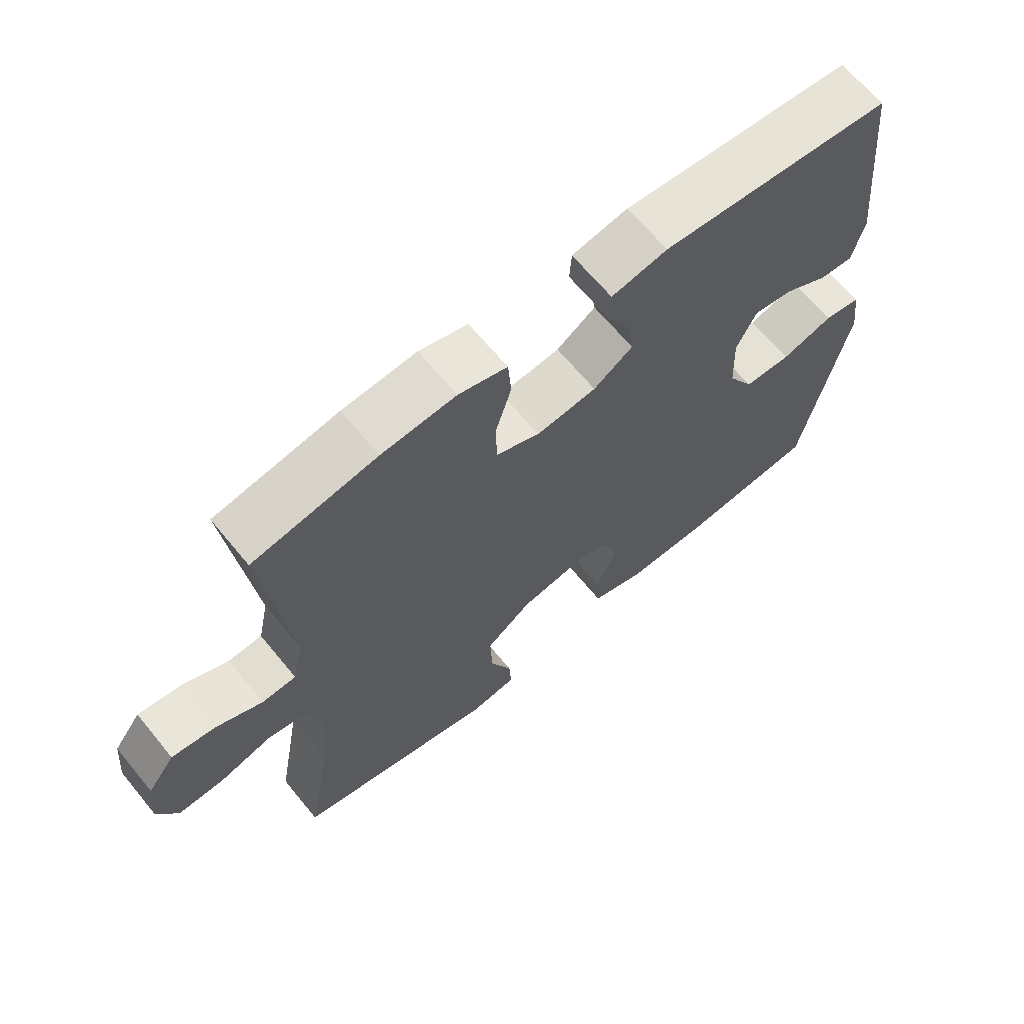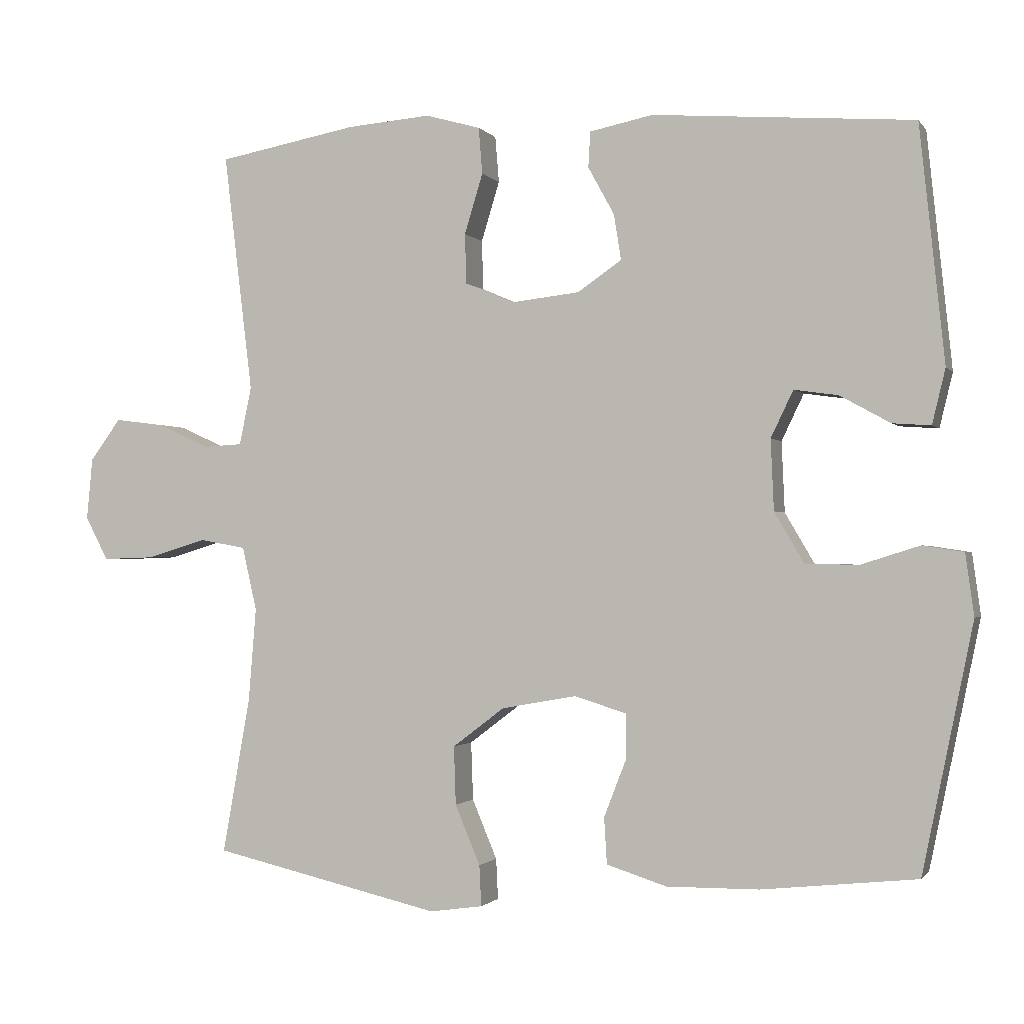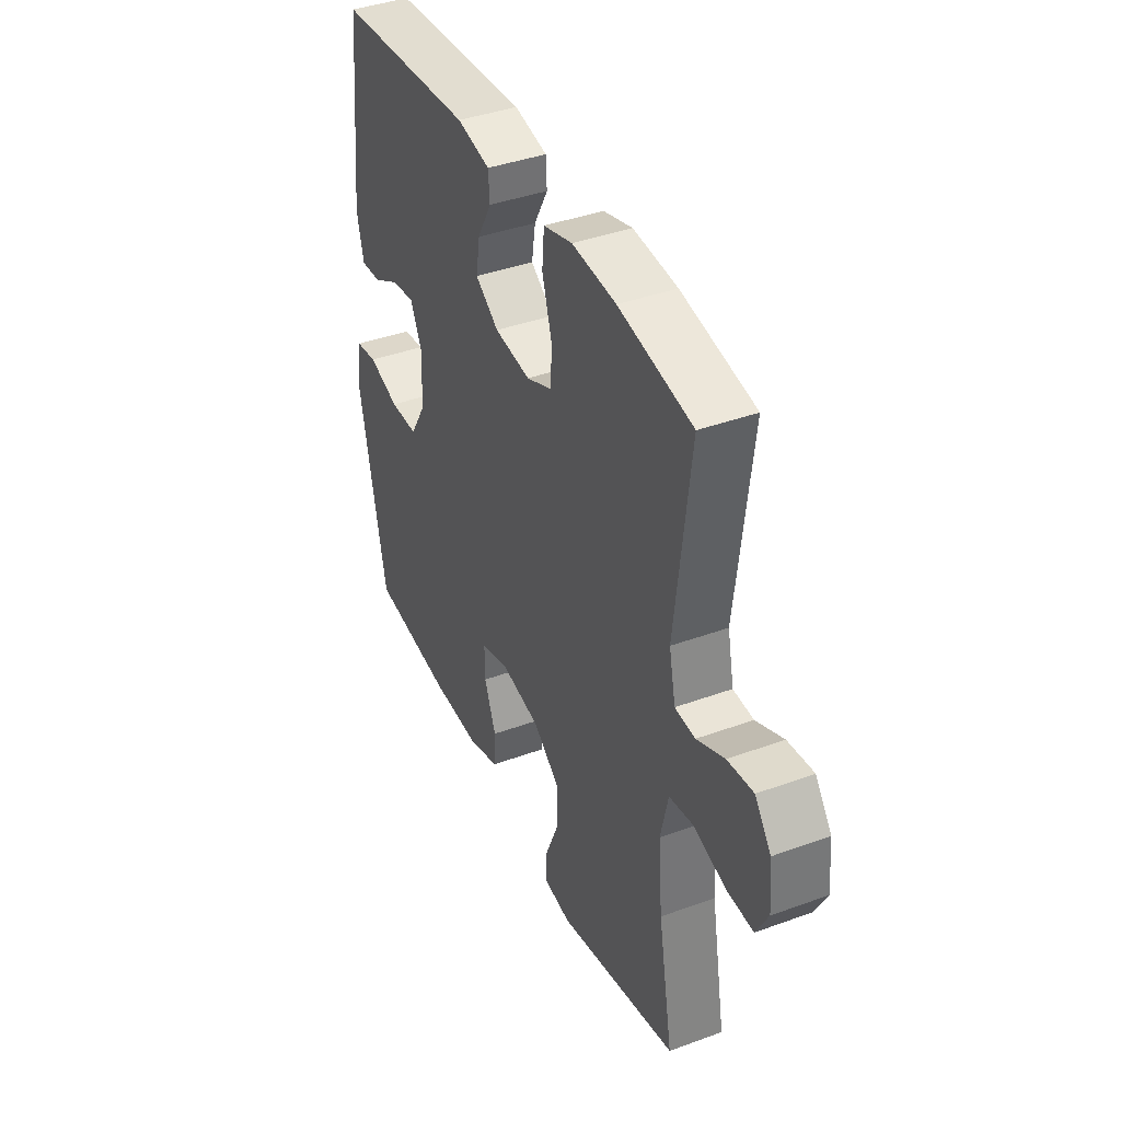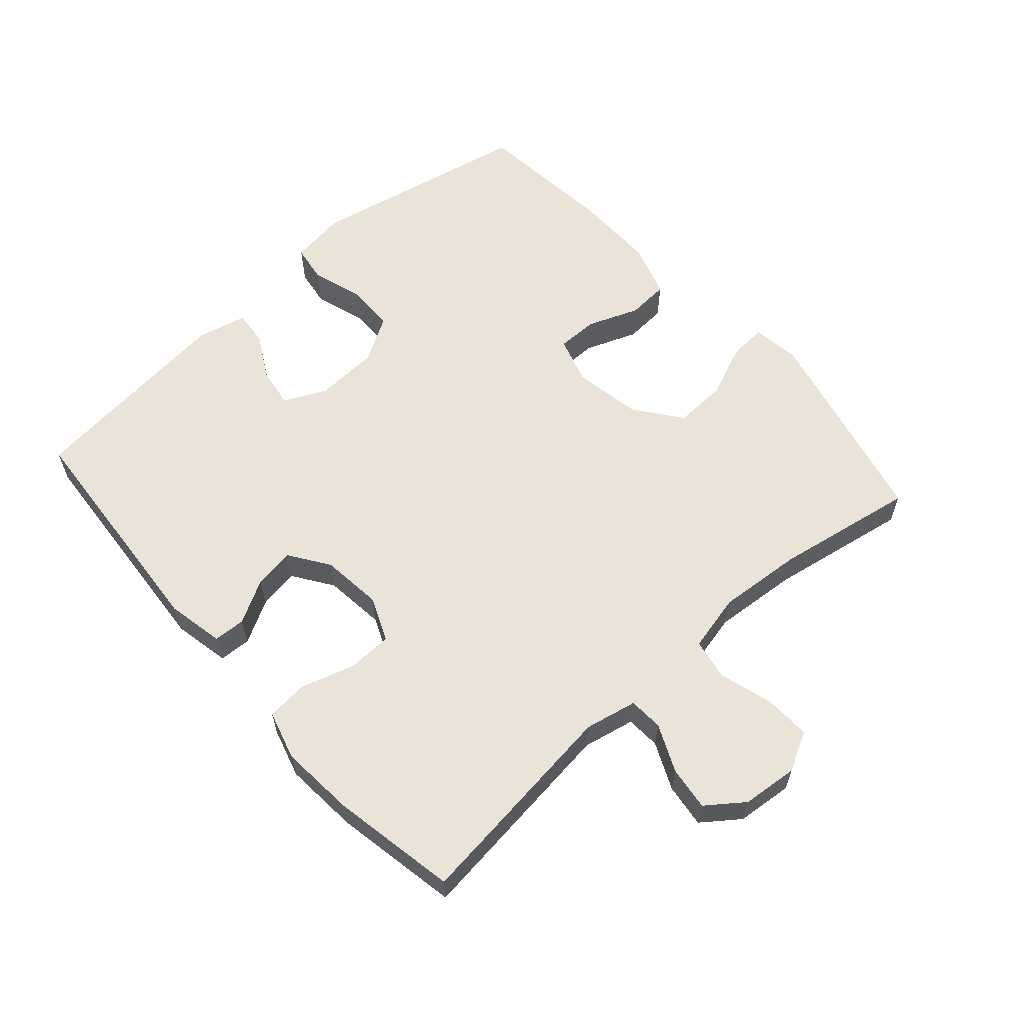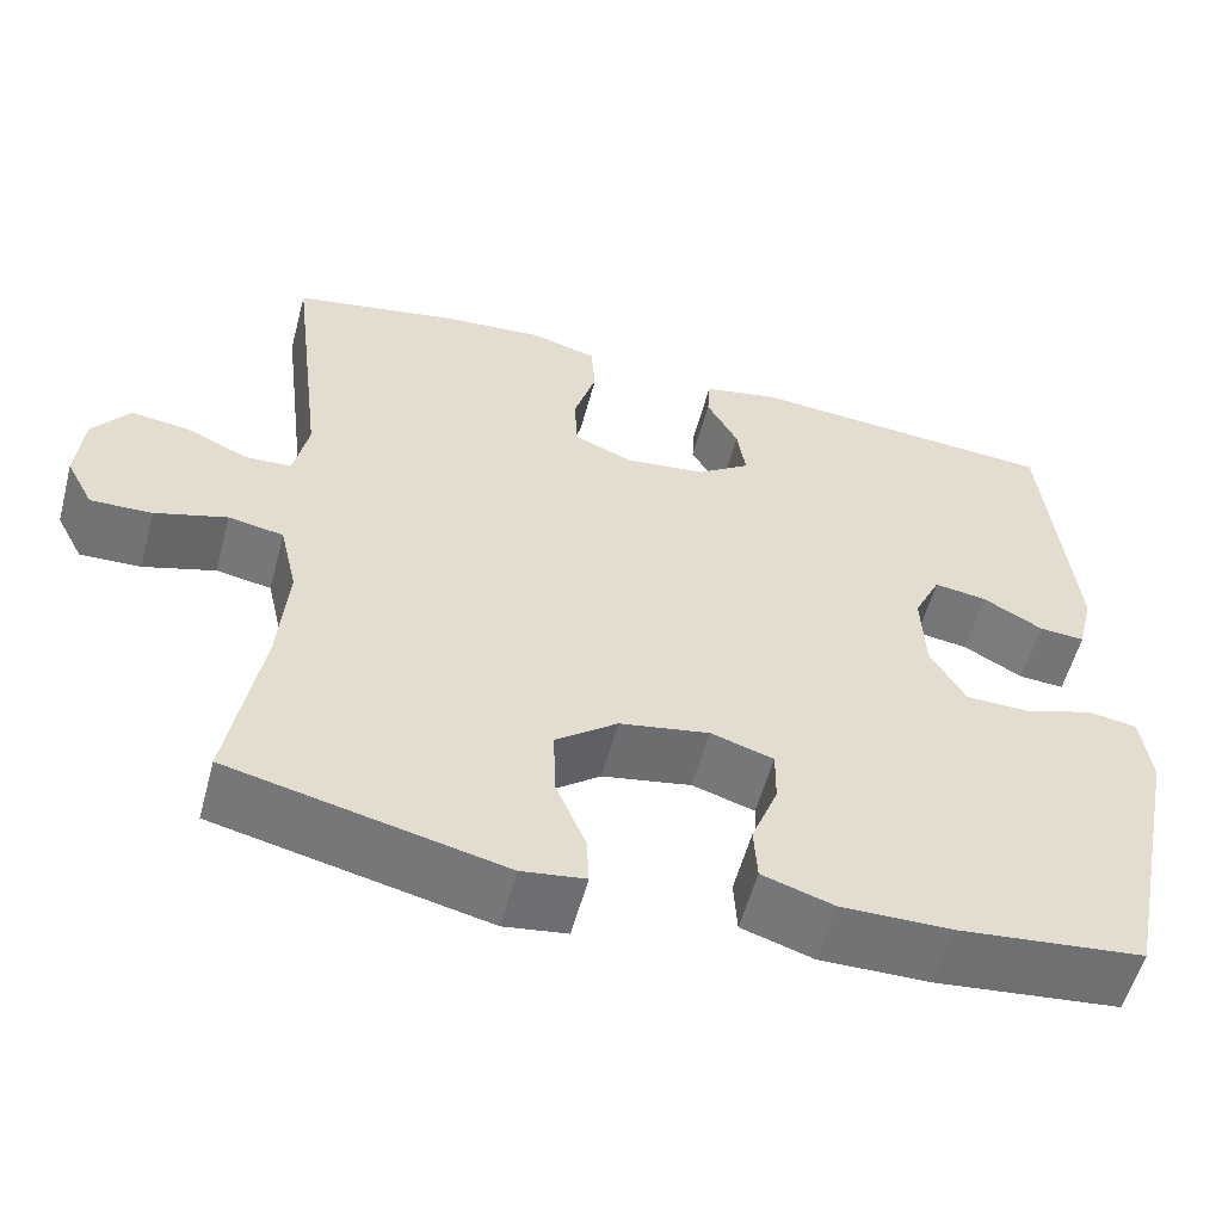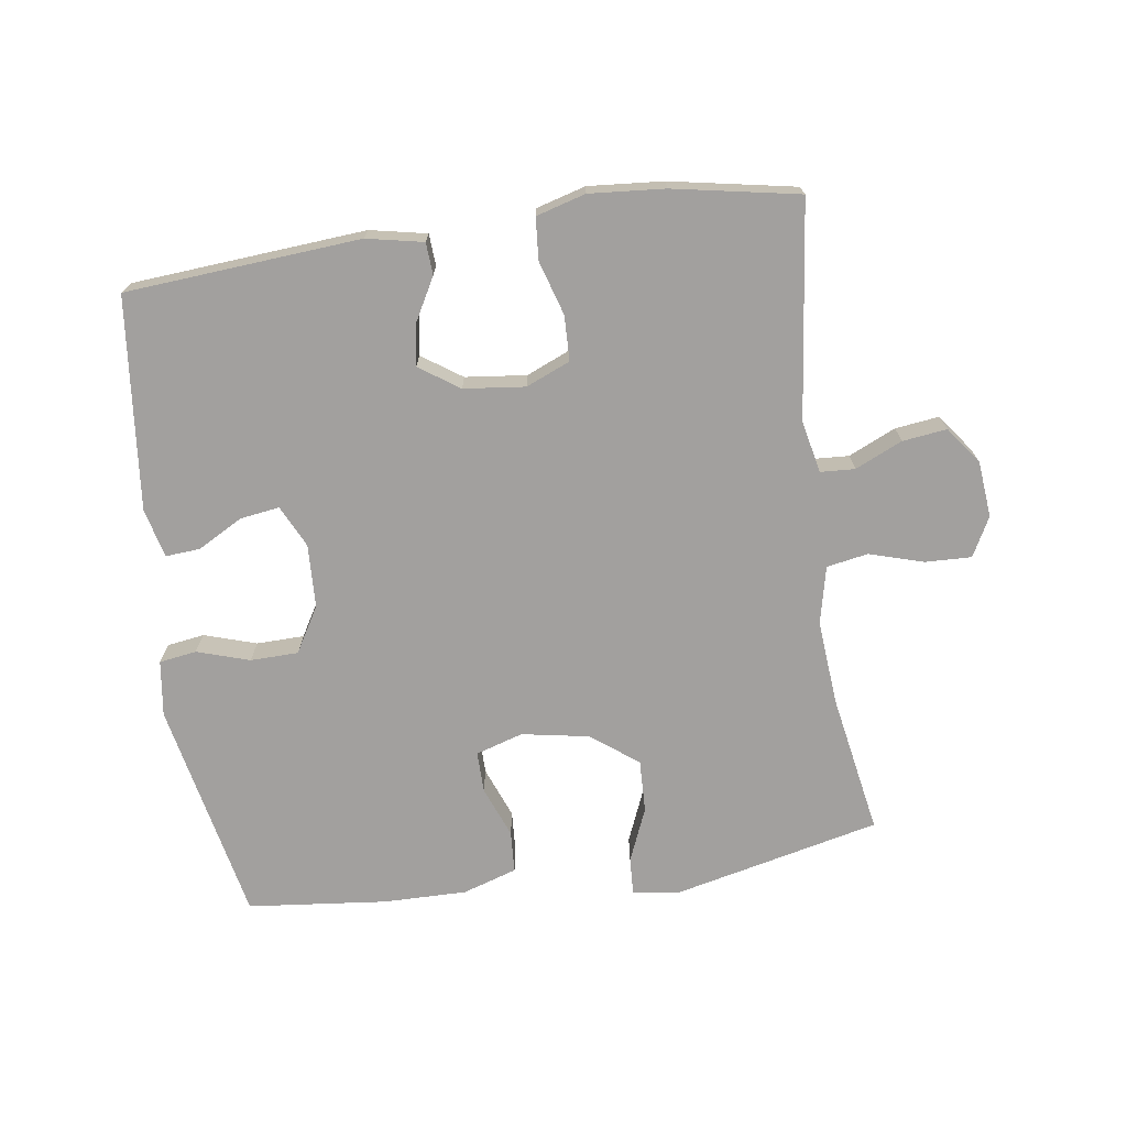
<metadata>
{"format":"obj","ext":"obj","renderer":"f3d","projection":"perspective","resolution":1024,"background":"white","views":[{"elev":65.8,"azim":140.6,"up":"+Z"},{"elev":-1.2,"azim":-162.2,"up":"+Z"},{"elev":40.0,"azim":65.7,"up":"+Z"},{"elev":60.9,"azim":48.4,"up":"+Y"},{"elev":-56.0,"azim":165.1,"up":"+Z"},{"elev":-71.9,"azim":8.2,"up":"+Y"}]}
</metadata>
<code>
o path3642
v 0.4451 0.0375 -0.2824
v 0.4343 0.0375 -0.1511
v 0.4548 0.0375 -0.06237
v 0.5189 0.0375 -0.05085
v 0.603 0.0375 -0.07599
v 0.6742 0.0375 -0.07839
v 0.706 0.0375 -0.01788
v 0.6978 0.0375 0.06893
v 0.6551 0.0375 0.1263
v 0.5867 0.0375 0.1177
v 0.5136 0.0375 0.0846
v 0.46 0.0375 0.08762
v 0.443 0.0375 0.1686
v 0.4835 0.0375 0.5023
v 0.2888 0.0375 0.5387
v 0.1721 0.0375 0.5481
v 0.09557 0.0375 0.5265
v 0.09031 0.0375 0.4616
v 0.1158 0.0375 0.3778
v 0.1138 0.0375 0.3082
v 0.04545 0.0375 0.2794
v -0.04932 0.0375 0.2901
v -0.111 0.0375 0.3323
v -0.1009 0.0375 0.3959
v -0.06428 0.0375 0.4626
v -0.06721 0.0375 0.5121
v -0.1552 0.0375 0.5301
v -0.5184 0.0375 0.5023
v -0.553 0.0375 0.1735
v -0.5346 0.0375 0.09732
v -0.4813 0.0375 0.1011
v -0.4114 0.0375 0.1397
v -0.3502 0.0375 0.1485
v -0.319 0.0375 0.08357
v -0.3233 0.0375 -0.01471
v -0.3645 0.0375 -0.08501
v -0.4385 0.0375 -0.08657
v -0.5198 0.0375 -0.06077
v -0.5773 0.0375 -0.06957
v -0.589 0.0375 -0.1557
v -0.5184 0.0375 -0.4994
v -0.3028 0.0375 -0.5223
v -0.1739 0.0375 -0.5237
v -0.0901 0.0375 -0.497
v -0.08616 0.0375 -0.4327
v -0.117 0.0375 -0.3534
v -0.1177 0.0375 -0.2901
v -0.04462 0.0375 -0.2675
v 0.05981 0.0375 -0.2863
v 0.1319 0.0375 -0.341
v 0.1291 0.0375 -0.4223
v 0.09425 0.0375 -0.5055
v 0.09145 0.0375 -0.5622
v 0.1654 0.0375 -0.5727
v 0.4835 0.0375 -0.4994
v 0.4451 -0.0375 -0.2824
v 0.4343 -0.0375 -0.1511
v 0.4548 -0.0375 -0.06237
v 0.5189 -0.0375 -0.05085
v 0.603 -0.0375 -0.07599
v 0.6742 -0.0375 -0.07839
v 0.706 -0.0375 -0.01788
v 0.6978 -0.0375 0.06893
v 0.6551 -0.0375 0.1263
v 0.5867 -0.0375 0.1177
v 0.5136 -0.0375 0.0846
v 0.46 -0.0375 0.08762
v 0.443 -0.0375 0.1686
v 0.4835 -0.0375 0.5023
v 0.2888 -0.0375 0.5387
v 0.1721 -0.0375 0.5481
v 0.09557 -0.0375 0.5265
v 0.09031 -0.0375 0.4616
v 0.1158 -0.0375 0.3778
v 0.1138 -0.0375 0.3082
v 0.04545 -0.0375 0.2794
v -0.04932 -0.0375 0.2901
v -0.111 -0.0375 0.3323
v -0.1009 -0.0375 0.3959
v -0.06428 -0.0375 0.4626
v -0.06721 -0.0375 0.5121
v -0.1552 -0.0375 0.5301
v -0.5184 -0.0375 0.5023
v -0.553 -0.0375 0.1735
v -0.5346 -0.0375 0.09732
v -0.4813 -0.0375 0.1011
v -0.4114 -0.0375 0.1397
v -0.3502 -0.0375 0.1485
v -0.319 -0.0375 0.08357
v -0.3233 -0.0375 -0.01471
v -0.3645 -0.0375 -0.08501
v -0.4385 -0.0375 -0.08657
v -0.5198 -0.0375 -0.06077
v -0.5773 -0.0375 -0.06957
v -0.589 -0.0375 -0.1557
v -0.5184 -0.0375 -0.4994
v -0.3028 -0.0375 -0.5223
v -0.1739 -0.0375 -0.5237
v -0.0901 -0.0375 -0.497
v -0.08616 -0.0375 -0.4327
v -0.117 -0.0375 -0.3534
v -0.1177 -0.0375 -0.2901
v -0.04462 -0.0375 -0.2675
v 0.05981 -0.0375 -0.2863
v 0.1319 -0.0375 -0.341
v 0.1291 -0.0375 -0.4223
v 0.09425 -0.0375 -0.5055
v 0.09145 -0.0375 -0.5622
v 0.1654 -0.0375 -0.5727
v 0.4835 -0.0375 -0.4994
v 0.2888 0.0375 0.5387
v 0.1721 0.0375 0.5481
v 0.09557 0.0375 0.5265
v 0.09557 0.0375 0.5265
v -0.06721 0.0375 0.5121
v -0.06721 0.0375 0.5121
v -0.1552 0.0375 0.5301
v 0.09031 0.0375 0.4616
v 0.4835 0.0375 0.5023
v 0.4835 0.0375 0.5023
v -0.06428 0.0375 0.4626
v -0.5184 0.0375 0.5023
v -0.5184 0.0375 0.5023
v -0.1009 0.0375 0.3959
v 0.1158 0.0375 0.3778
v -0.111 0.0375 0.3323
v -0.111 0.0375 0.3323
v 0.1138 0.0375 0.3082
v 0.1138 0.0375 0.3082
v -0.04932 0.0375 0.2901
v 0.04545 0.0375 0.2794
v -0.553 0.0375 0.1735
v 0.443 0.0375 0.1686
v -0.4114 0.0375 0.1397
v -0.3502 0.0375 0.1485
v -0.3502 0.0375 0.1485
v -0.5346 0.0375 0.09732
v -0.5346 0.0375 0.09732
v 0.46 0.0375 0.08762
v 0.46 0.0375 0.08762
v -0.319 0.0375 0.08357
v -0.4813 0.0375 0.1011
v 0.6978 0.0375 0.06893
v 0.6551 0.0375 0.1263
v 0.6551 0.0375 0.1263
v 0.5867 0.0375 0.1177
v 0.5136 0.0375 0.0846
v -0.3233 0.0375 -0.01471
v 0.706 0.0375 -0.01788
v -0.3645 0.0375 -0.08501
v 0.6742 0.0375 -0.07839
v 0.6742 0.0375 -0.07839
v 0.603 0.0375 -0.07599
v 0.5189 0.0375 -0.05085
v 0.4548 0.0375 -0.06237
v 0.4548 0.0375 -0.06237
v -0.4385 0.0375 -0.08657
v -0.5198 0.0375 -0.06077
v -0.5773 0.0375 -0.06957
v -0.5773 0.0375 -0.06957
v 0.4343 0.0375 -0.1511
v -0.589 0.0375 -0.1557
v 0.4451 0.0375 -0.2824
v -0.04462 0.0375 -0.2675
v 0.05981 0.0375 -0.2863
v -0.1177 0.0375 -0.2901
v -0.1177 0.0375 -0.2901
v 0.1319 0.0375 -0.341
v -0.117 0.0375 -0.3534
v 0.1291 0.0375 -0.4223
v -0.08616 0.0375 -0.4327
v 0.09425 0.0375 -0.5055
v -0.0901 0.0375 -0.497
v -0.0901 0.0375 -0.497
v 0.4835 0.0375 -0.4994
v 0.4835 0.0375 -0.4994
v -0.5184 0.0375 -0.4994
v -0.5184 0.0375 -0.4994
v -0.1739 0.0375 -0.5237
v 0.09145 0.0375 -0.5622
v 0.09145 0.0375 -0.5622
v -0.3028 0.0375 -0.5223
v 0.1654 0.0375 -0.5727
v 0.2888 -0.0375 0.5387
v 0.1721 -0.0375 0.5481
v 0.09557 -0.0375 0.5265
v 0.09557 -0.0375 0.5265
v -0.06721 -0.0375 0.5121
v -0.06721 -0.0375 0.5121
v -0.1552 -0.0375 0.5301
v 0.09031 -0.0375 0.4616
v 0.4835 -0.0375 0.5023
v 0.4835 -0.0375 0.5023
v -0.06428 -0.0375 0.4626
v -0.5184 -0.0375 0.5023
v -0.5184 -0.0375 0.5023
v -0.1009 -0.0375 0.3959
v 0.1158 -0.0375 0.3778
v -0.111 -0.0375 0.3323
v -0.111 -0.0375 0.3323
v 0.1138 -0.0375 0.3082
v 0.1138 -0.0375 0.3082
v -0.04932 -0.0375 0.2901
v 0.04545 -0.0375 0.2794
v -0.553 -0.0375 0.1735
v 0.443 -0.0375 0.1686
v -0.4114 -0.0375 0.1397
v -0.3502 -0.0375 0.1485
v -0.3502 -0.0375 0.1485
v -0.5346 -0.0375 0.09732
v -0.5346 -0.0375 0.09732
v 0.46 -0.0375 0.08762
v 0.46 -0.0375 0.08762
v -0.319 -0.0375 0.08357
v -0.4813 -0.0375 0.1011
v 0.6978 -0.0375 0.06893
v 0.6551 -0.0375 0.1263
v 0.6551 -0.0375 0.1263
v 0.5867 -0.0375 0.1177
v 0.5136 -0.0375 0.0846
v -0.3233 -0.0375 -0.01471
v 0.706 -0.0375 -0.01788
v -0.3645 -0.0375 -0.08501
v 0.6742 -0.0375 -0.07839
v 0.6742 -0.0375 -0.07839
v 0.603 -0.0375 -0.07599
v 0.5189 -0.0375 -0.05085
v 0.4548 -0.0375 -0.06237
v 0.4548 -0.0375 -0.06237
v -0.4385 -0.0375 -0.08657
v -0.5198 -0.0375 -0.06077
v -0.5773 -0.0375 -0.06957
v -0.5773 -0.0375 -0.06957
v 0.4343 -0.0375 -0.1511
v -0.589 -0.0375 -0.1557
v 0.4451 -0.0375 -0.2824
v -0.04462 -0.0375 -0.2675
v 0.05981 -0.0375 -0.2863
v -0.1177 -0.0375 -0.2901
v -0.1177 -0.0375 -0.2901
v 0.1319 -0.0375 -0.341
v -0.117 -0.0375 -0.3534
v 0.1291 -0.0375 -0.4223
v -0.08616 -0.0375 -0.4327
v 0.09425 -0.0375 -0.5055
v -0.0901 -0.0375 -0.497
v -0.0901 -0.0375 -0.497
v 0.4835 -0.0375 -0.4994
v 0.4835 -0.0375 -0.4994
v -0.5184 -0.0375 -0.4994
v -0.5184 -0.0375 -0.4994
v -0.1739 -0.0375 -0.5237
v 0.09145 -0.0375 -0.5622
v 0.09145 -0.0375 -0.5622
v -0.3028 -0.0375 -0.5223
v 0.1654 -0.0375 -0.5727
f 238 204 237
f 214 199 208
f 239 255 242
f 253 256 245
f 235 231 232
f 228 212 204
f 238 228 204
f 222 216 226
f 204 212 201
f 208 199 195
f 234 241 236
f 185 198 184
f 201 184 198
f 212 206 201
f 237 221 239
f 184 201 206
f 207 205 215
f 237 203 221
f 235 230 231
f 190 194 188
f 215 205 210
f 216 219 226
f 195 199 190
f 190 197 194
f 190 199 197
f 219 220 226
f 238 234 228
f 219 216 217
f 224 222 226
f 250 230 235
f 184 206 192
f 245 256 243
f 252 242 255
f 244 252 246
f 243 236 241
f 236 243 248
f 191 185 186
f 226 220 227
f 227 212 228
f 221 203 214
f 241 234 238
f 212 227 220
f 250 223 230
f 242 252 244
f 198 185 191
f 255 223 250
f 256 248 243
f 237 204 203
f 255 239 223
f 239 221 223
f 203 199 214
f 205 207 195
f 207 208 195
f 15 16 71 70
f 16 114 187 71
f 116 27 82 189
f 17 18 73 72
f 120 15 70 193
f 25 26 81 80
f 27 123 196 82
f 24 25 80 79
f 18 19 74 73
f 127 24 79 200
f 19 129 202 74
f 22 23 78 77
f 20 21 76 75
f 28 29 84 83
f 13 14 69 68
f 21 22 77 76
f 32 136 209 87
f 29 138 211 84
f 140 13 68 213
f 33 34 89 88
f 31 32 87 86
f 30 31 86 85
f 8 145 218 63
f 9 10 65 64
f 10 11 66 65
f 11 12 67 66
f 34 35 90 89
f 7 8 63 62
f 35 36 91 90
f 152 7 62 225
f 5 6 61 60
f 4 5 60 59
f 156 4 59 229
f 37 38 93 92
f 38 160 233 93
f 2 3 58 57
f 39 40 95 94
f 36 37 92 91
f 1 2 57 56
f 48 49 104 103
f 167 48 103 240
f 49 50 105 104
f 46 47 102 101
f 50 51 106 105
f 45 46 101 100
f 51 52 107 106
f 174 45 100 247
f 176 1 56 249
f 40 178 251 95
f 43 44 99 98
f 52 181 254 107
f 42 43 98 97
f 41 42 97 96
f 54 55 110 109
f 53 54 109 108
f 165 164 131
f 141 135 126
f 166 169 182
f 180 172 183
f 162 159 158
f 155 131 139
f 165 131 155
f 149 153 143
f 131 128 139
f 135 122 126
f 161 163 168
f 112 111 125
f 128 125 111
f 139 128 133
f 164 166 148
f 111 133 128
f 134 142 132
f 164 148 130
f 162 158 157
f 117 115 121
f 142 137 132
f 143 153 146
f 122 117 126
f 117 121 124
f 117 124 126
f 146 153 147
f 165 155 161
f 146 144 143
f 151 153 149
f 177 162 157
f 111 119 133
f 172 170 183
f 179 182 169
f 171 173 179
f 170 168 163
f 163 175 170
f 118 113 112
f 153 154 147
f 154 155 139
f 148 141 130
f 168 165 161
f 139 147 154
f 177 157 150
f 169 171 179
f 125 118 112
f 182 177 150
f 183 170 175
f 164 130 131
f 182 150 166
f 166 150 148
f 130 141 126
f 132 122 134
f 134 122 135

</code>
